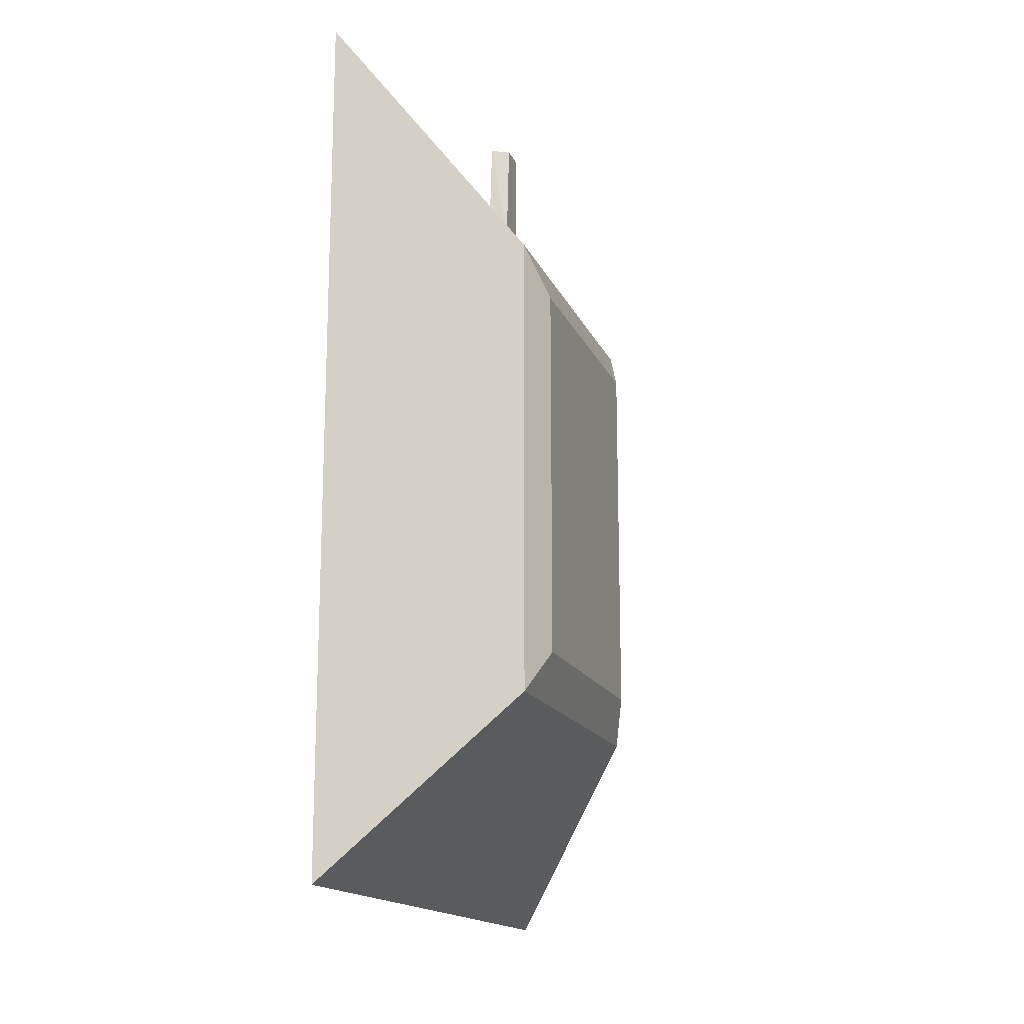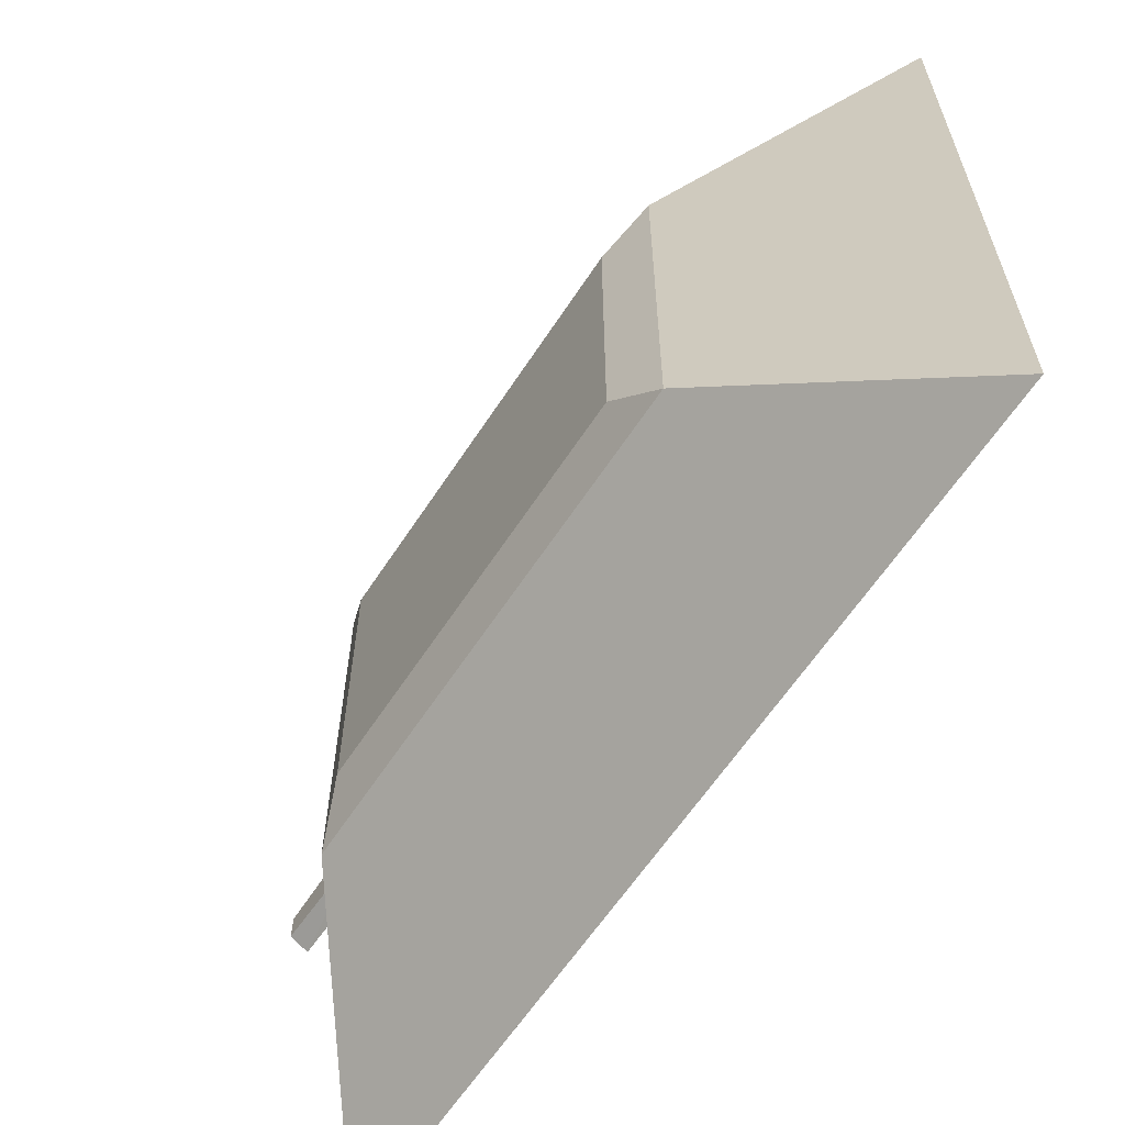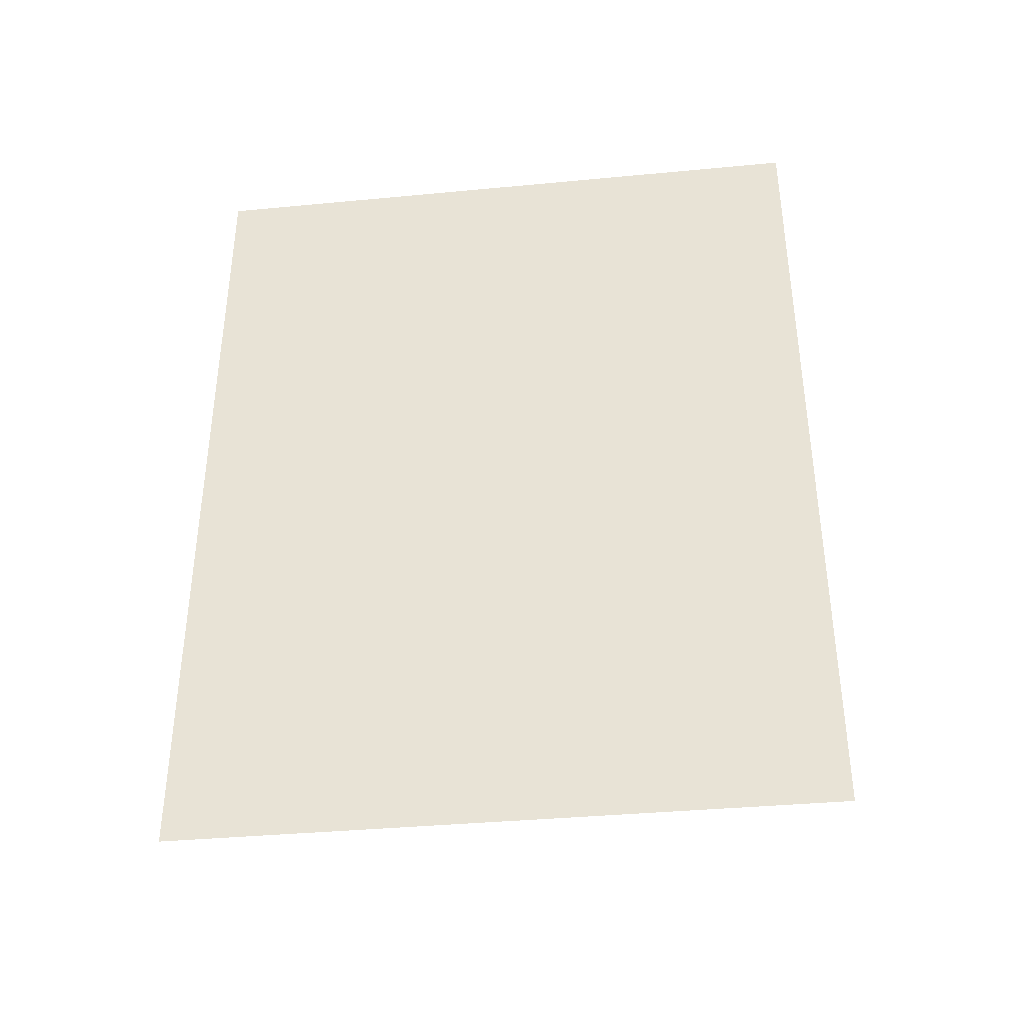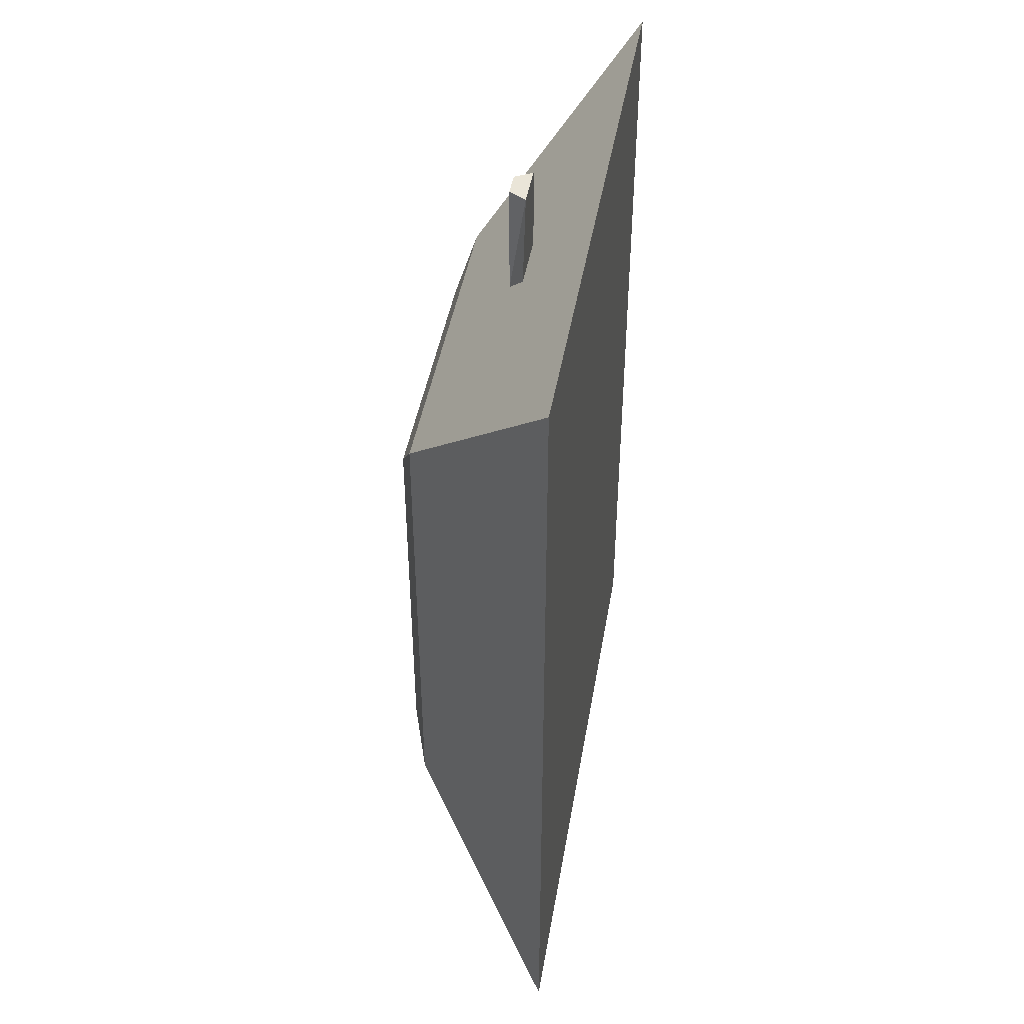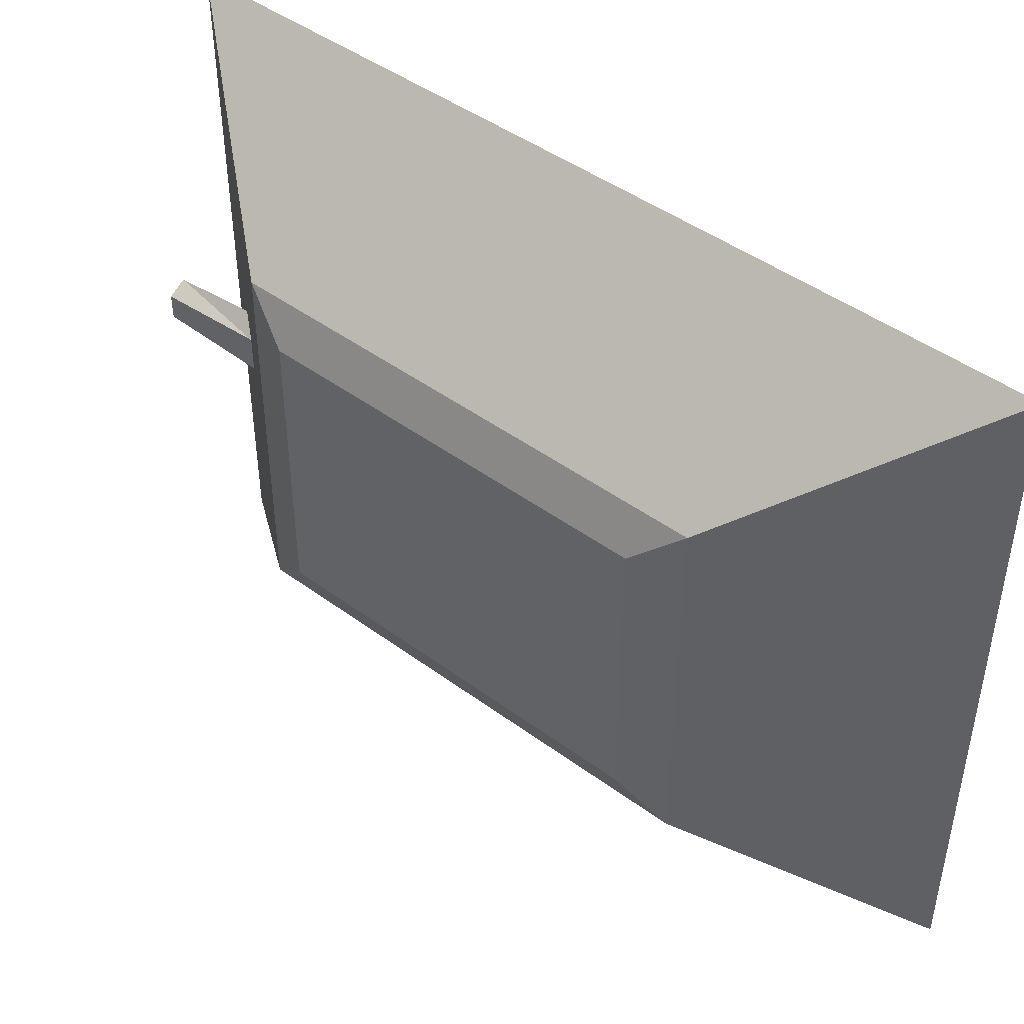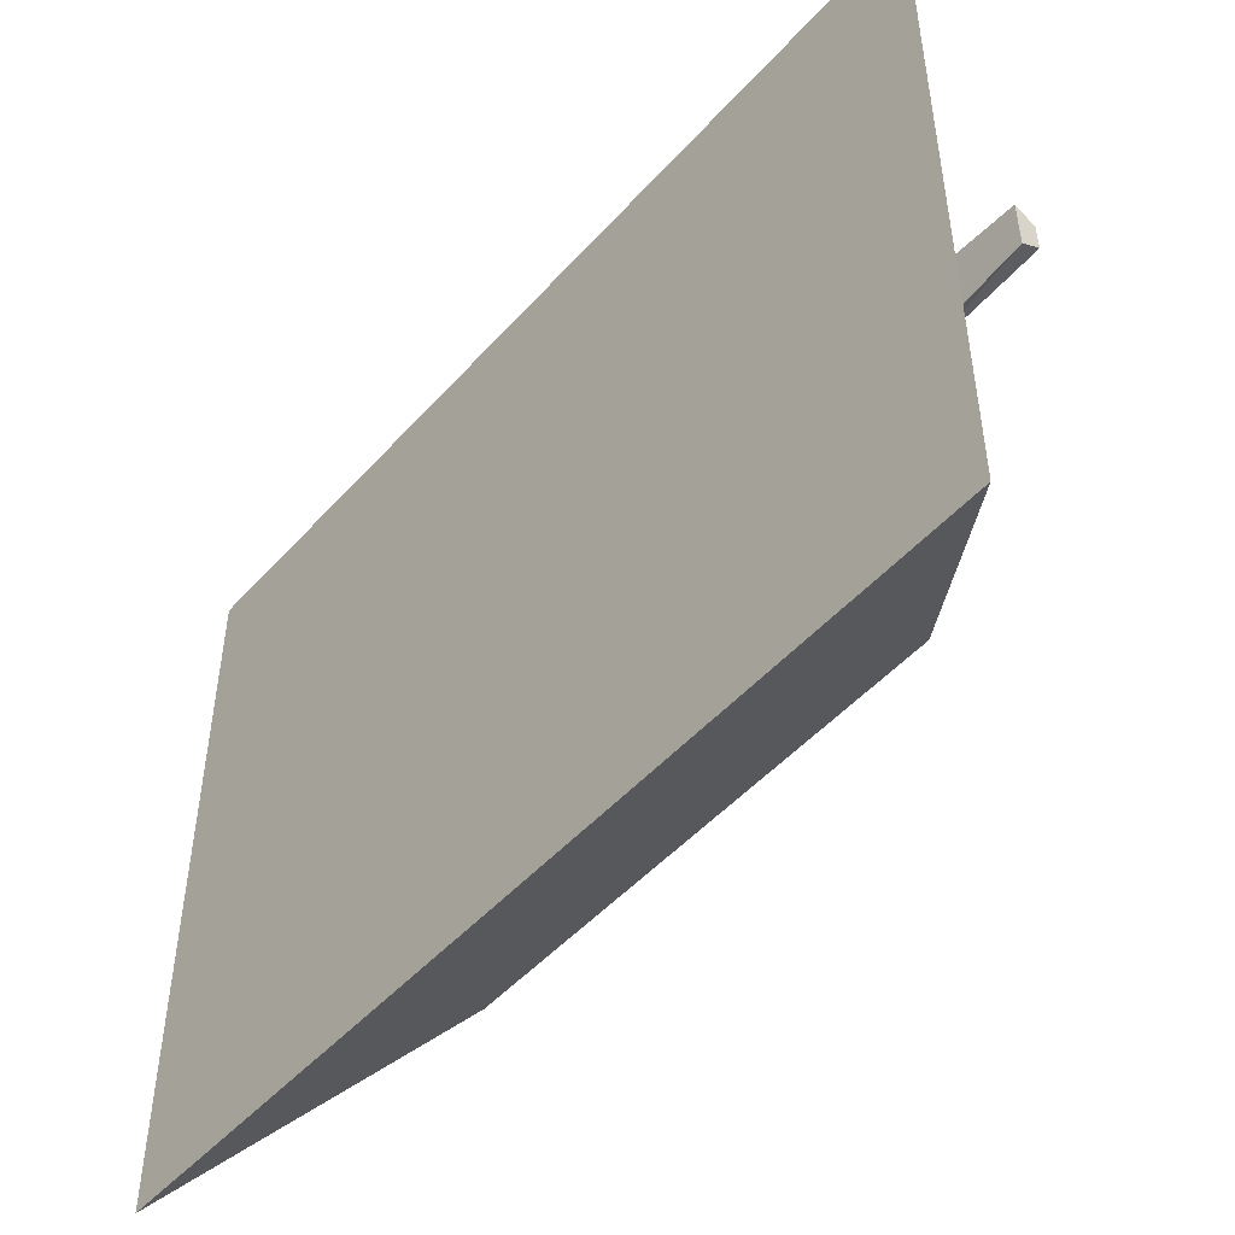
<metadata>
{"format":"obj","ext":"obj","renderer":"f3d","projection":"perspective","resolution":1024,"background":"white","views":[{"elev":-16.0,"azim":-162.5,"up":"+Y"},{"elev":-61.5,"azim":-33.0,"up":"+Z"},{"elev":-37.7,"azim":96.9,"up":"+Y"},{"elev":43.7,"azim":9.6,"up":"+Y"},{"elev":45.2,"azim":-49.5,"up":"+Z"},{"elev":-49.0,"azim":140.2,"up":"+Z"}]}
</metadata>
<code>
o Cube.001_Cube
v 0.1 -0.5 -0.38
v 0.1 -0.5 0.38
v 0.1 0.5 -0.38
v 0.1 0.5 0.38
v 1.6 -0.5 0.38
v 1.6 -0.5 -0.38
v 1.8 -0.5 -0.38
v 1.8 -0.5 0.38
v 1.6 0.5 0.38
v 1.6 0.5 -0.38
v 1.8 0.5 -0.38
v 1.8 0.5 0.38
v -0.08061 -0.2742 0.2084
v -0.1 -0.2209 0.1609
v -0.08061 -0.2742 -0.2084
v -0.1 -0.2209 -0.1609
v -0.08061 0.2742 0.2084
v -0.1 0.2209 0.1609
v -0.1 0.2209 -0.1609
v -0.08061 0.2742 -0.2084
v 0.01872 0.3984 -0.038
v 0.01872 0.3984 0.038
v 0.000664 0.3758 0.02084
v 0.000664 0.3758 -0.02084
v 0.01981 0.5011 -0.0266
v 0.01981 0.5011 0.0266
v -0.000423 0.5015 0.01459
v -0.000423 0.5015 -0.01459
f 20 17 24
f 3 4 2
f 1 2 15
f 20 3 15
f 4 17 2
f 17 20 18
f 20 15 19
f 13 17 14
f 15 13 16
f 14 18 16
f 23 22 26
f 3 20 24
f 4 3 22
f 17 4 23
f 26 25 28
f 21 24 25
f 22 21 25
f 24 23 28
f 17 23 24
f 1 3 2
f 2 13 15
f 3 1 15
f 17 13 2
f 20 19 18
f 15 16 19
f 17 18 14
f 13 14 16
f 18 19 16
f 27 23 26
f 21 3 24
f 3 21 22
f 4 22 23
f 27 26 28
f 24 28 25
f 26 22 25
f 23 27 28

</code>
